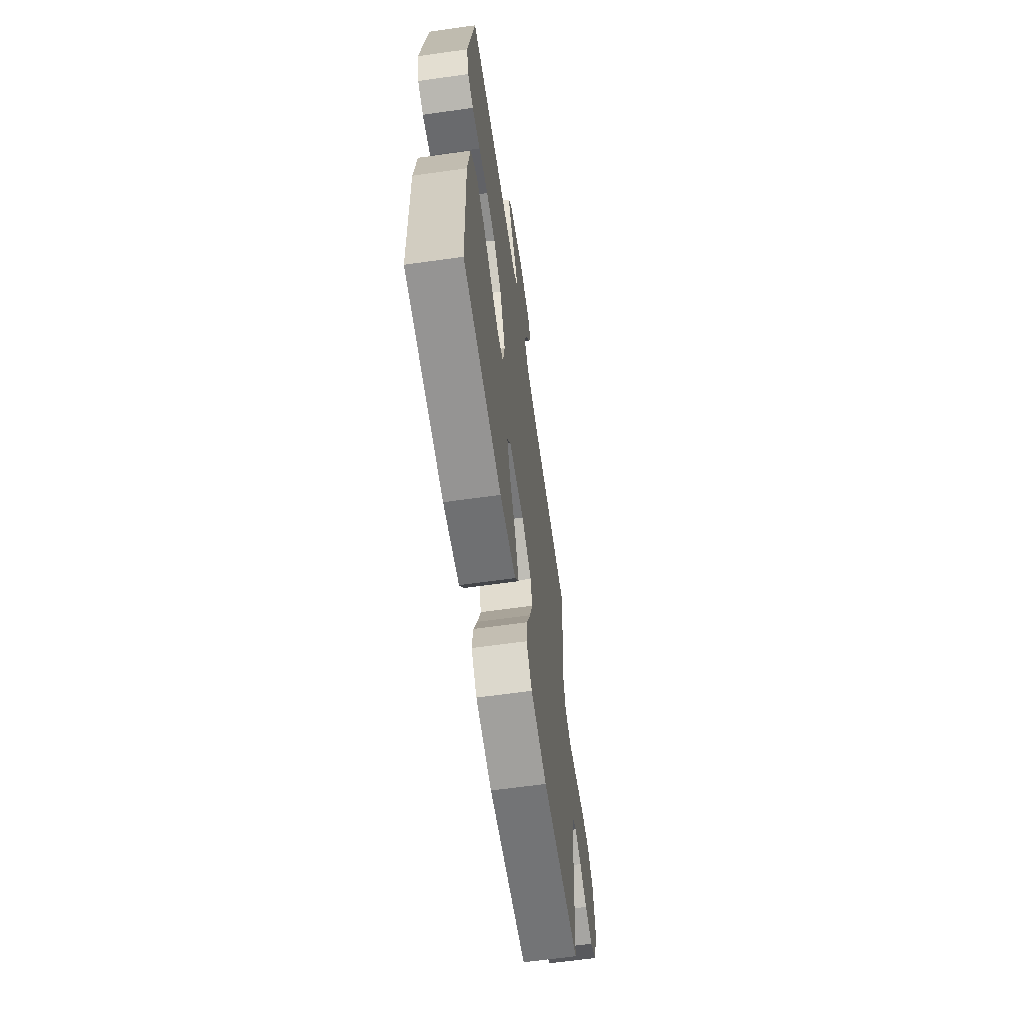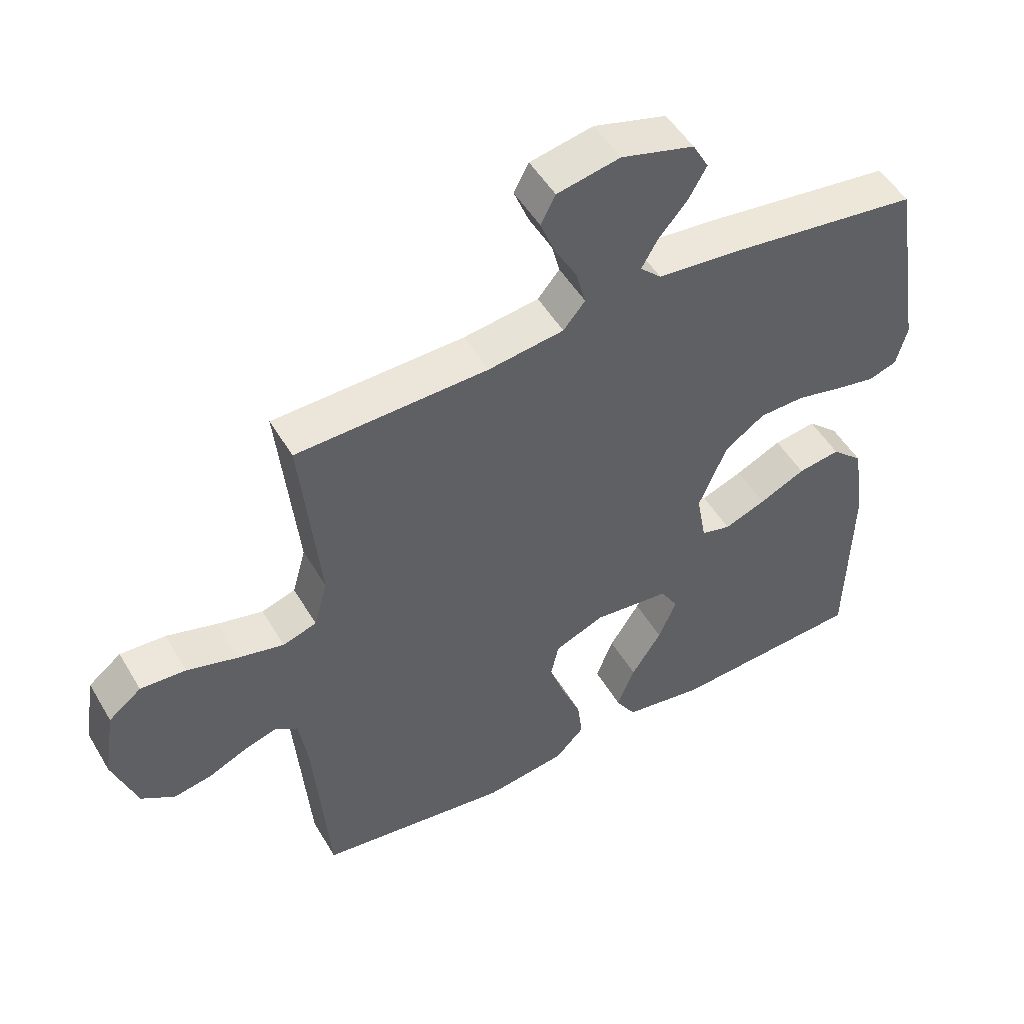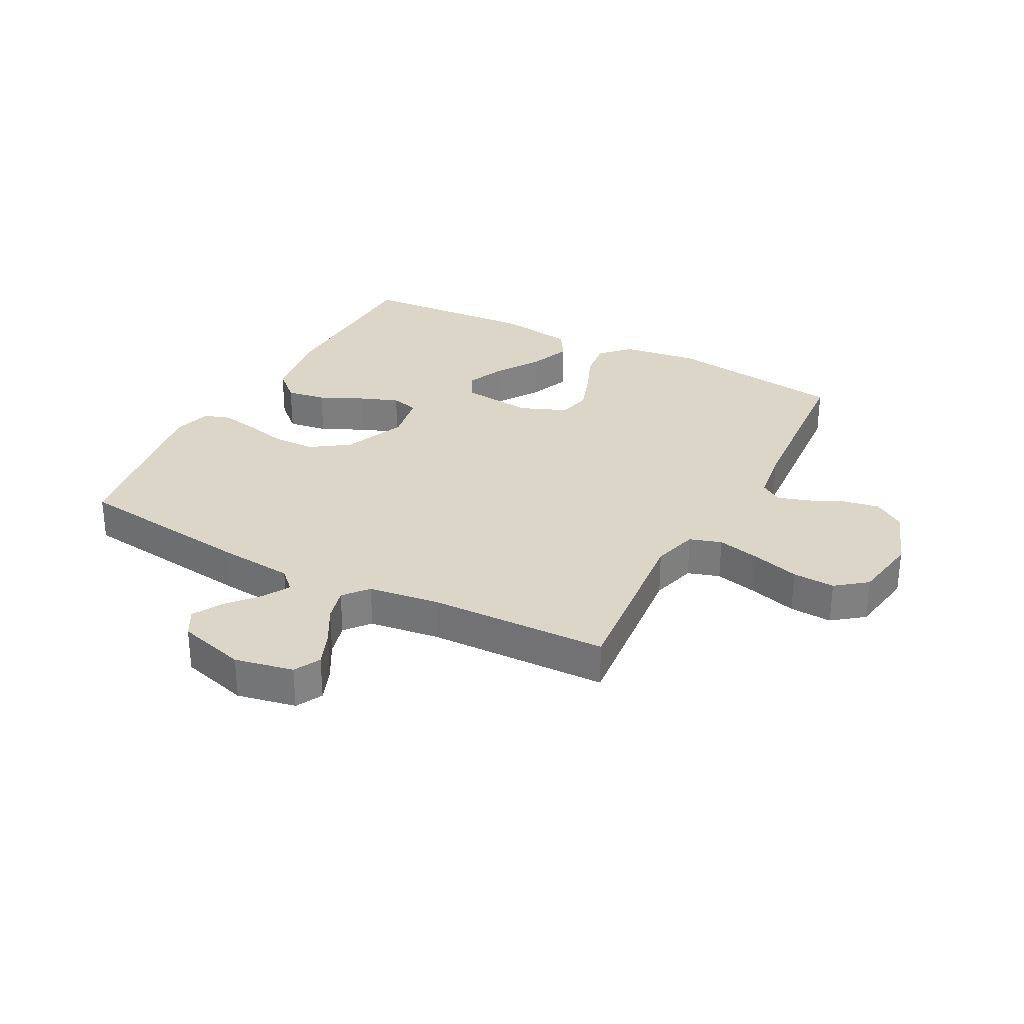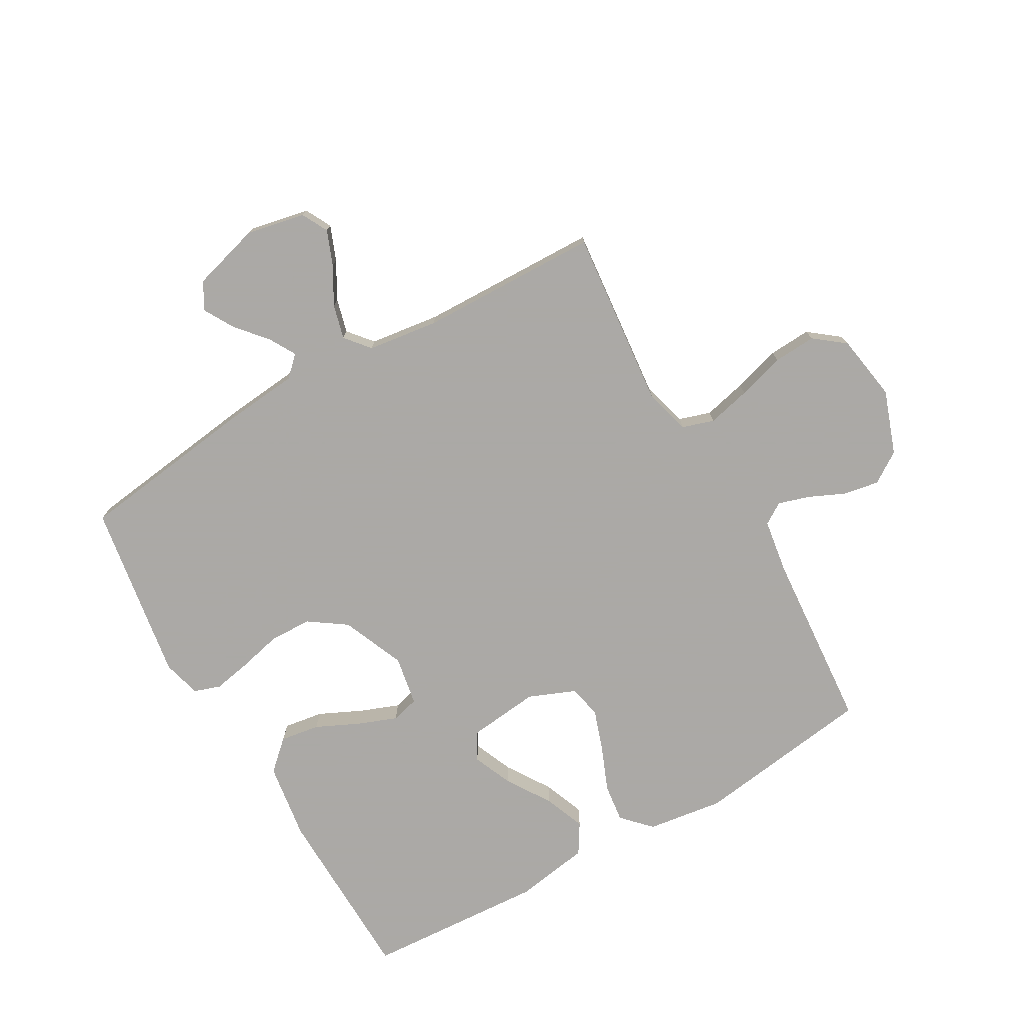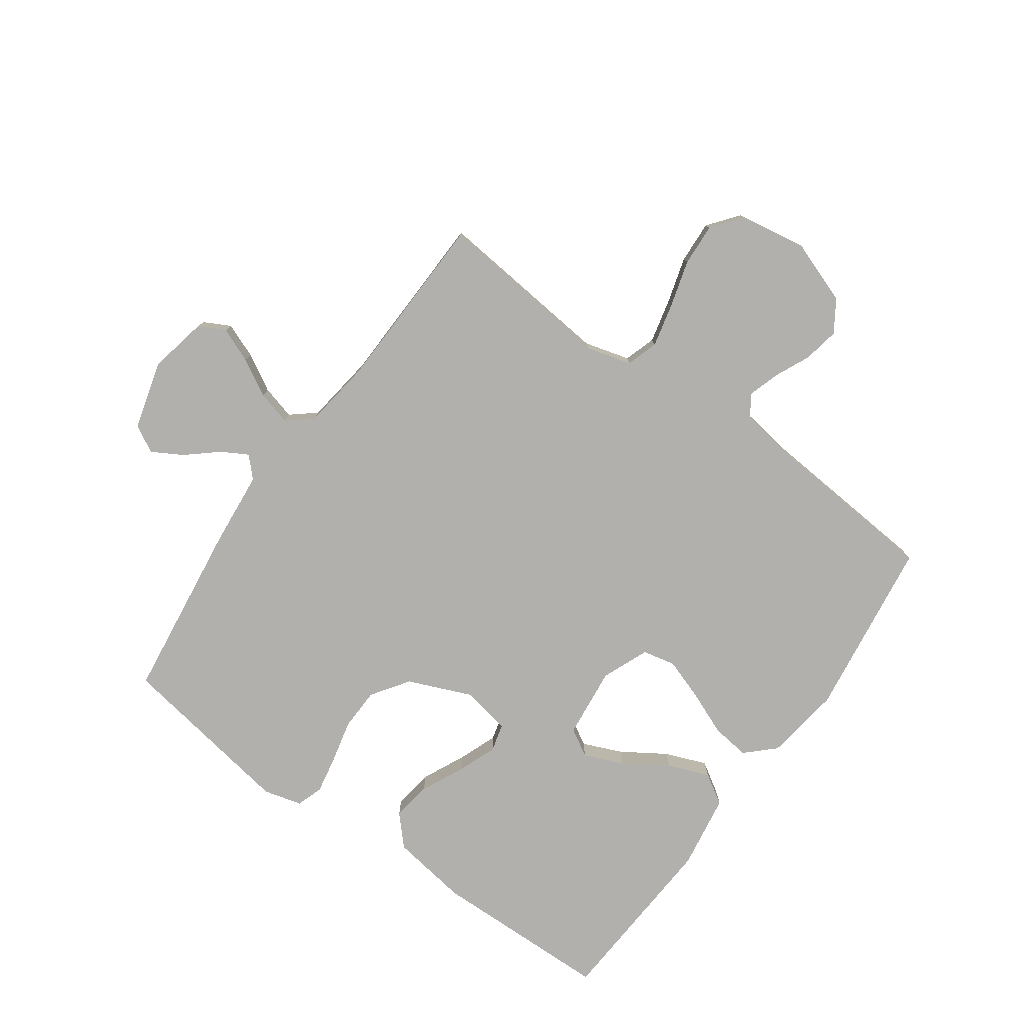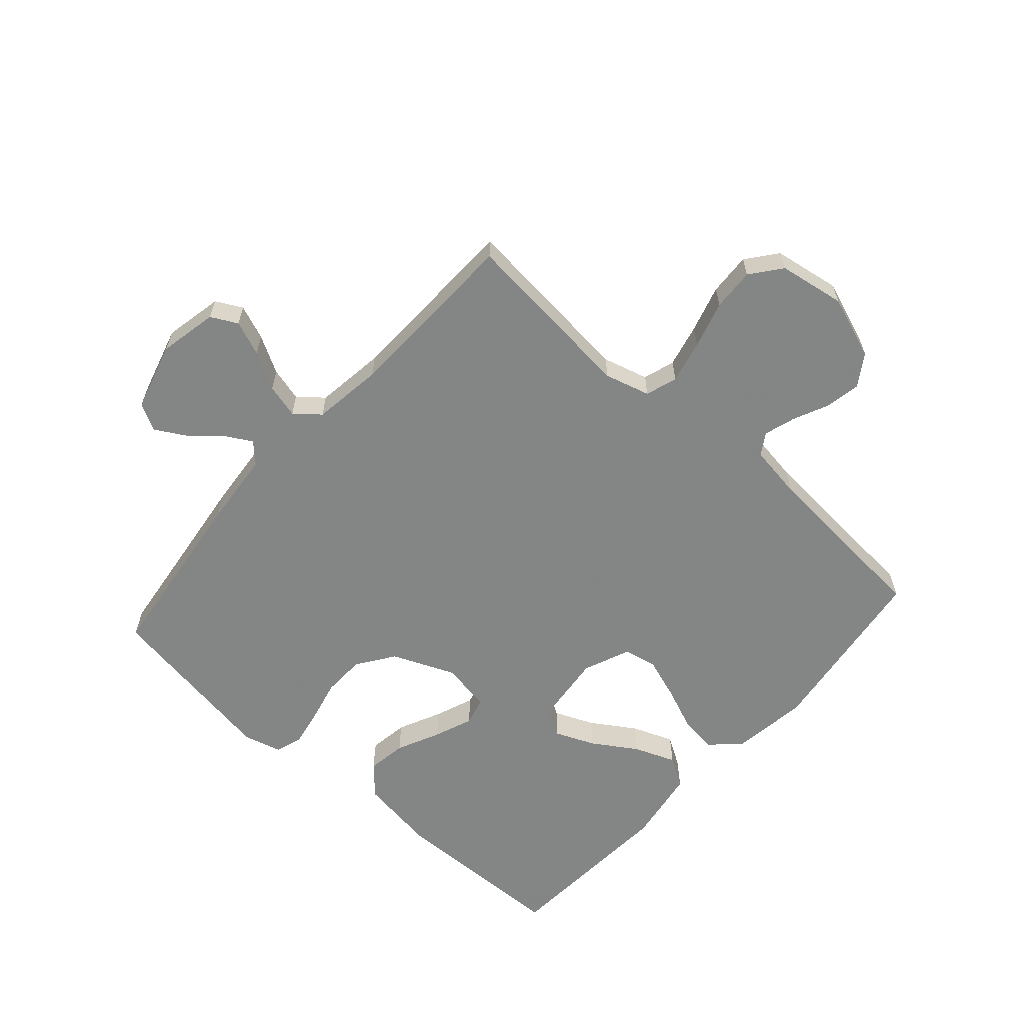
<metadata>
{"format":"obj","ext":"obj","renderer":"f3d","projection":"perspective","resolution":1024,"background":"white","views":[{"elev":-63.7,"azim":-81.9,"up":"+Z"},{"elev":50.3,"azim":150.3,"up":"+Z"},{"elev":30.2,"azim":27.9,"up":"+Y"},{"elev":-75.5,"azim":29.9,"up":"+Y"},{"elev":-78.7,"azim":54.4,"up":"+Y"},{"elev":-61.6,"azim":48.4,"up":"+Y"}]}
</metadata>
<code>
v -0.5 0.07 0.5
v -0.2 0.07 0.539
v -0.074 0.07 0.551
v -0.041 0.07 0.583
v -0.066 0.07 0.627
v -0.11 0.07 0.678
v -0.139 0.07 0.729
v -0.114 0.07 0.774
v 0 0.07 0.806
v 0.098 0.07 0.786
v 0.121 0.07 0.742
v 0.098 0.07 0.684
v 0.063 0.07 0.622
v 0.048 0.07 0.565
v 0.082 0.07 0.524
v 0.2 0.07 0.508
v 0.5 0.07 0.5
v 0.47 0.07 0.2
v 0.491 0.07 0.124
v 0.544 0.07 0.107
v 0.616 0.07 0.124
v 0.695 0.07 0.147
v 0.766 0.07 0.151
v 0.817 0.07 0.111
v 0.835 0.07 0
v 0.797 0.07 -0.106
v 0.745 0.07 -0.14
v 0.685 0.07 -0.129
v 0.626 0.07 -0.102
v 0.574 0.07 -0.086
v 0.538 0.07 -0.109
v 0.524 0.07 -0.2
v 0.5 0.07 -0.5
v 0.2 0.07 -0.541
v 0.073 0.07 -0.523
v 0.028 0.07 -0.476
v 0.036 0.07 -0.412
v 0.066 0.07 -0.339
v 0.09 0.07 -0.269
v 0.078 0.07 -0.214
v 0 0.07 -0.182
v -0.119 0.07 -0.195
v -0.146 0.07 -0.241
v -0.118 0.07 -0.307
v -0.071 0.07 -0.38
v -0.044 0.07 -0.449
v -0.075 0.07 -0.499
v -0.2 0.07 -0.519
v -0.5 0.07 -0.5
v -0.507 0.07 -0.2
v -0.488 0.07 -0.071
v -0.439 0.07 -0.026
v -0.373 0.07 -0.036
v -0.301 0.07 -0.07
v -0.236 0.07 -0.095
v -0.19 0.07 -0.083
v -0.175 0.07 0
v -0.219 0.07 0.105
v -0.281 0.07 0.148
v -0.352 0.07 0.15
v -0.424 0.07 0.133
v -0.487 0.07 0.121
v -0.531 0.07 0.136
v -0.548 0.07 0.2
v -0.5 0 0.5
v -0.2 0 0.539
v -0.074 0 0.551
v -0.041 0 0.583
v -0.066 0 0.627
v -0.11 0 0.678
v -0.139 0 0.729
v -0.114 0 0.774
v 0 0 0.806
v 0.098 0 0.786
v 0.121 0 0.742
v 0.098 0 0.684
v 0.063 0 0.622
v 0.048 0 0.565
v 0.082 0 0.524
v 0.2 0 0.508
v 0.5 0 0.5
v 0.47 0 0.2
v 0.491 0 0.124
v 0.544 0 0.107
v 0.616 0 0.124
v 0.695 0 0.147
v 0.766 0 0.151
v 0.817 0 0.111
v 0.835 0 0
v 0.797 0 -0.106
v 0.745 0 -0.14
v 0.685 0 -0.129
v 0.626 0 -0.102
v 0.574 0 -0.086
v 0.538 0 -0.109
v 0.524 0 -0.2
v 0.5 0 -0.5
v 0.2 0 -0.541
v 0.073 0 -0.523
v 0.028 0 -0.476
v 0.036 0 -0.412
v 0.066 0 -0.339
v 0.09 0 -0.269
v 0.078 0 -0.214
v 0 0 -0.182
v -0.119 0 -0.195
v -0.146 0 -0.241
v -0.118 0 -0.307
v -0.071 0 -0.38
v -0.044 0 -0.449
v -0.075 0 -0.499
v -0.2 0 -0.519
v -0.5 0 -0.5
v -0.507 0 -0.2
v -0.488 0 -0.071
v -0.439 0 -0.026
v -0.373 0 -0.036
v -0.301 0 -0.07
v -0.236 0 -0.095
v -0.19 0 -0.083
v -0.175 0 0
v -0.219 0 0.105
v -0.281 0 0.148
v -0.352 0 0.15
v -0.424 0 0.133
v -0.487 0 0.121
v -0.531 0 0.136
v -0.548 0 0.2
f 1 2 3
f 64 1 3
f 63 64 3
f 62 63 3
f 61 62 3
f 60 61 3
f 59 60 3 4
f 58 59 4
f 57 58 4
f 56 57 4
f 52 53 54
f 51 52 54
f 50 51 54
f 49 50 54
f 48 49 54
f 47 48 54
f 46 47 54
f 45 46 54
f 44 45 54
f 43 44 54 55
f 42 43 55 56
f 36 37 38
f 35 36 38
f 34 35 38
f 33 34 38
f 32 33 38
f 31 32 38 39
f 30 31 39 40
f 27 28 29
f 26 27 29
f 25 26 29
f 24 25 29
f 23 24 29
f 22 23 29
f 21 22 29
f 20 21 29 30
f 30 40 41
f 20 30 41
f 19 20 41
f 16 17 18
f 41 42 56
f 19 41 56
f 18 19 56
f 16 18 56
f 15 16 56
f 11 12 13
f 10 11 13
f 9 10 13
f 8 9 13
f 7 8 13
f 6 7 13
f 5 6 13
f 14 15 56 4
f 4 5 13 14
f 67 66 65
f 67 65 128
f 67 128 127
f 67 127 126
f 67 126 125
f 67 125 124
f 68 67 124 123
f 68 123 122
f 68 122 121
f 68 121 120
f 118 117 116
f 118 116 115
f 118 115 114
f 118 114 113
f 118 113 112
f 118 112 111
f 118 111 110
f 118 110 109
f 118 109 108
f 119 118 108 107
f 120 119 107 106
f 102 101 100
f 102 100 99
f 102 99 98
f 102 98 97
f 102 97 96
f 103 102 96 95
f 104 103 95 94
f 93 92 91
f 93 91 90
f 93 90 89
f 93 89 88
f 93 88 87
f 93 87 86
f 93 86 85
f 94 93 85 84
f 105 104 94
f 105 94 84
f 105 84 83
f 82 81 80
f 120 106 105
f 120 105 83
f 120 83 82
f 120 82 80
f 120 80 79
f 77 76 75
f 77 75 74
f 77 74 73
f 77 73 72
f 77 72 71
f 77 71 70
f 77 70 69
f 68 120 79 78
f 78 77 69 68
f 1 65 66 2
f 2 66 67 3
f 3 67 68 4
f 4 68 69 5
f 5 69 70 6
f 6 70 71 7
f 7 71 72 8
f 8 72 73 9
f 9 73 74 10
f 10 74 75 11
f 11 75 76 12
f 12 76 77 13
f 13 77 78 14
f 14 78 79 15
f 15 79 80 16
f 16 80 81 17
f 17 81 82 18
f 18 82 83 19
f 19 83 84 20
f 20 84 85 21
f 21 85 86 22
f 22 86 87 23
f 23 87 88 24
f 24 88 89 25
f 25 89 90 26
f 26 90 91 27
f 27 91 92 28
f 28 92 93 29
f 29 93 94 30
f 30 94 95 31
f 31 95 96 32
f 32 96 97 33
f 33 97 98 34
f 34 98 99 35
f 35 99 100 36
f 36 100 101 37
f 37 101 102 38
f 38 102 103 39
f 39 103 104 40
f 40 104 105 41
f 41 105 106 42
f 42 106 107 43
f 43 107 108 44
f 44 108 109 45
f 45 109 110 46
f 46 110 111 47
f 47 111 112 48
f 48 112 113 49
f 49 113 114 50
f 50 114 115 51
f 51 115 116 52
f 52 116 117 53
f 53 117 118 54
f 54 118 119 55
f 55 119 120 56
f 56 120 121 57
f 57 121 122 58
f 58 122 123 59
f 59 123 124 60
f 60 124 125 61
f 61 125 126 62
f 62 126 127 63
f 63 127 128 64
f 64 128 65 1

</code>
